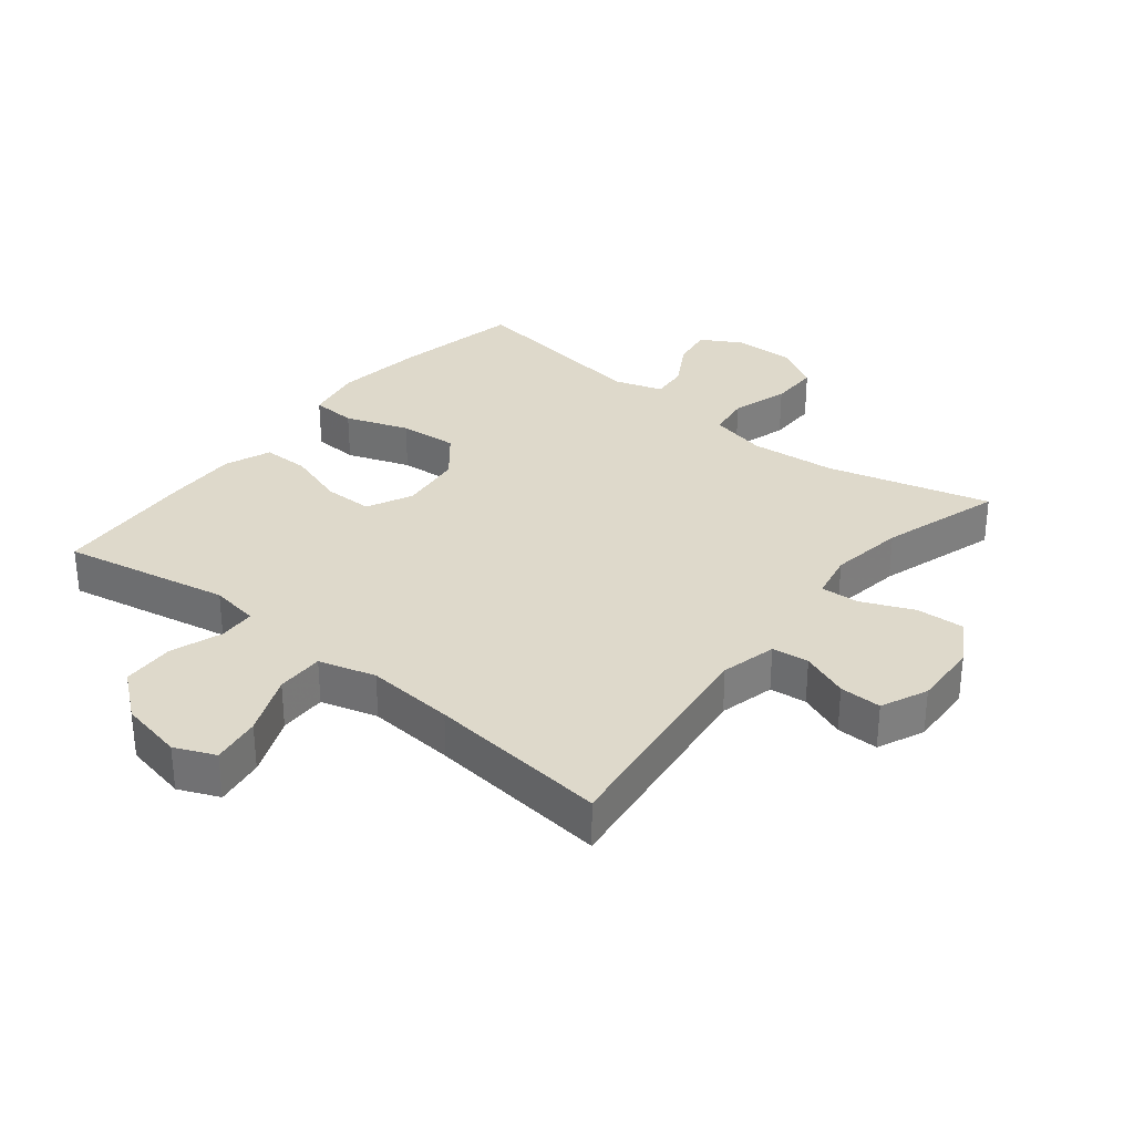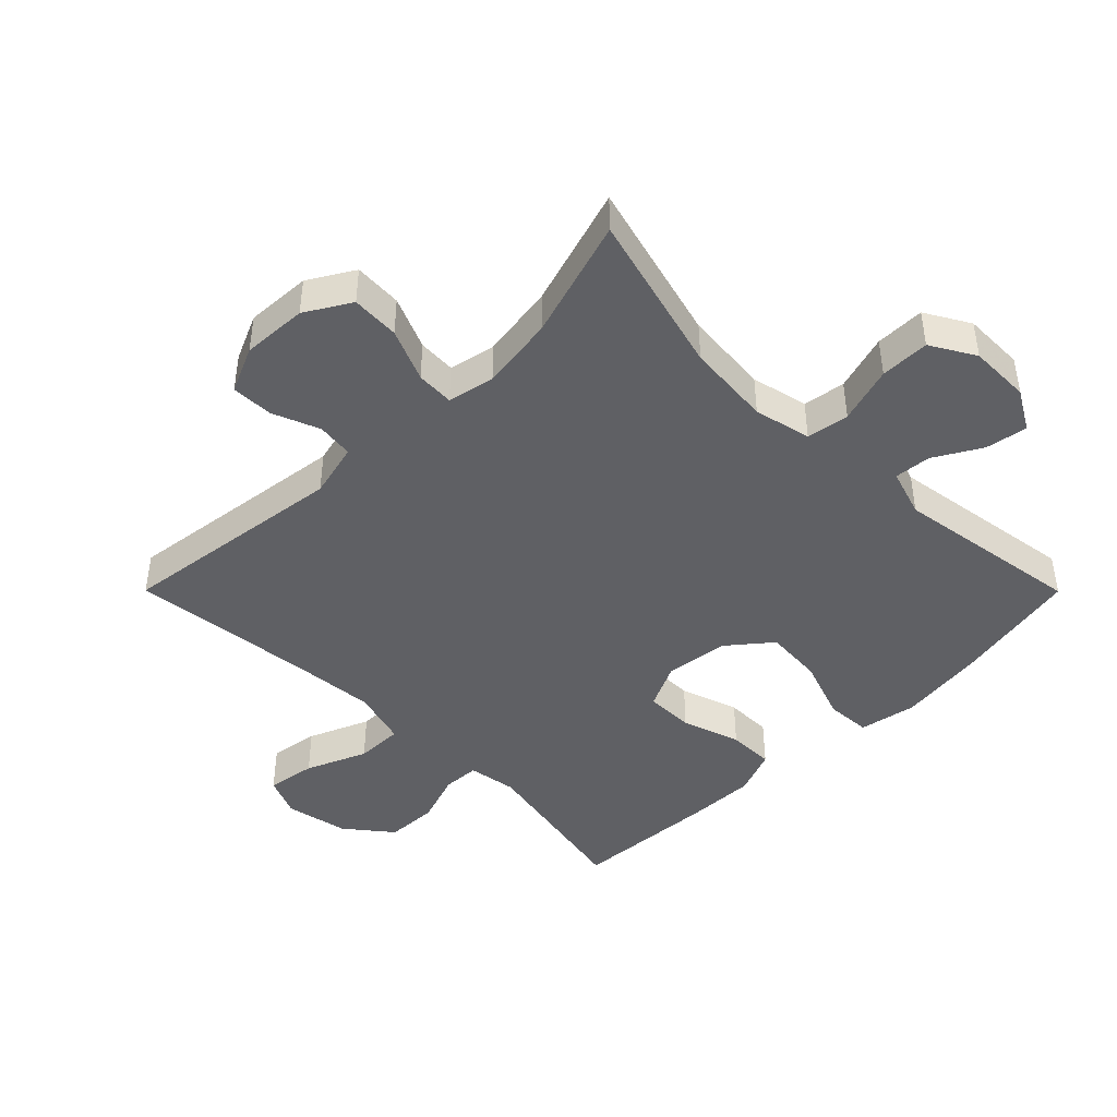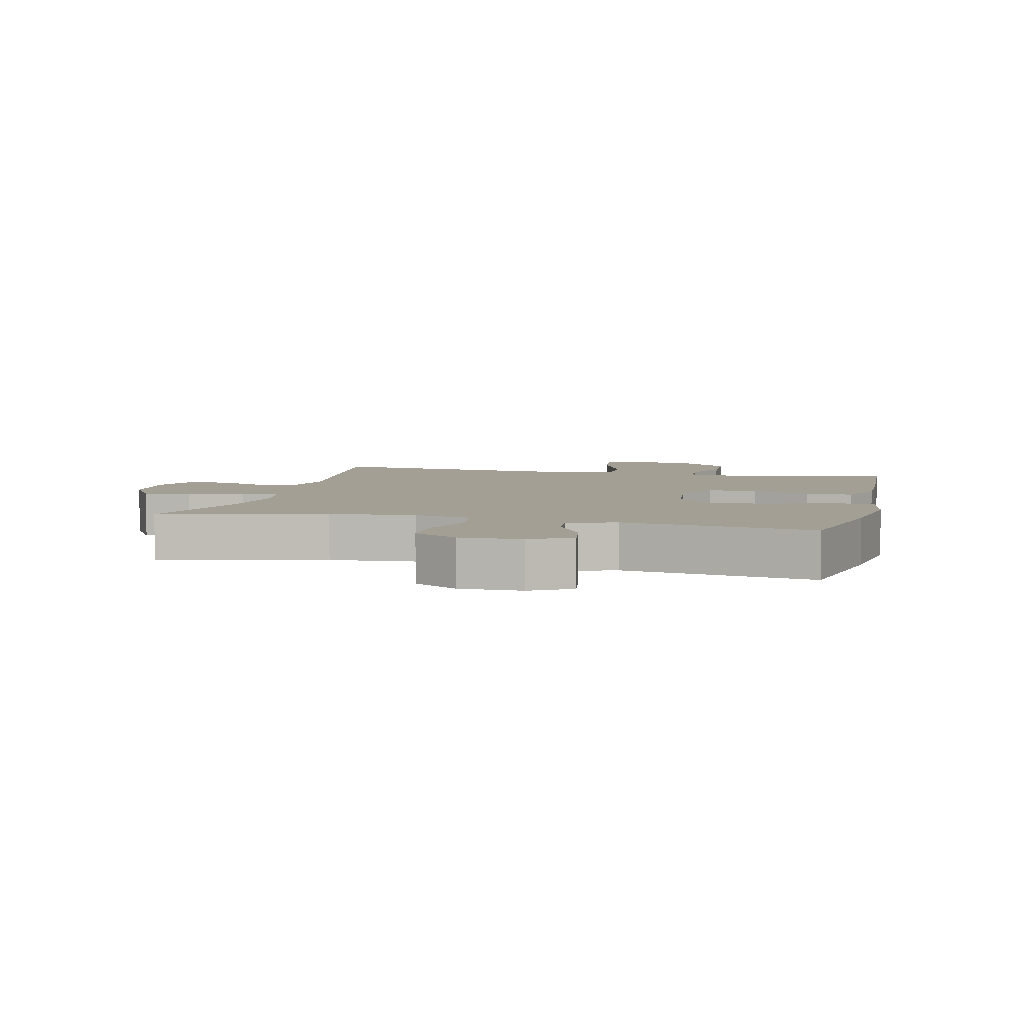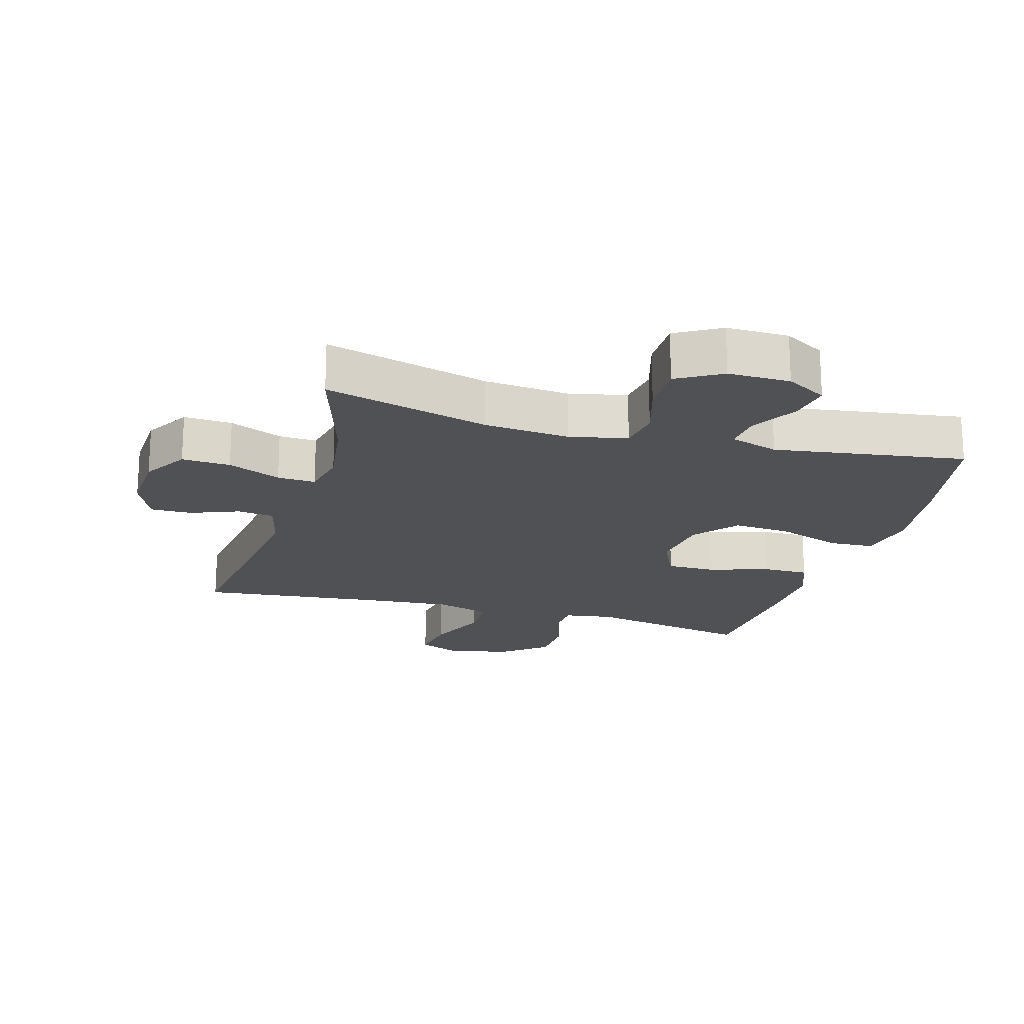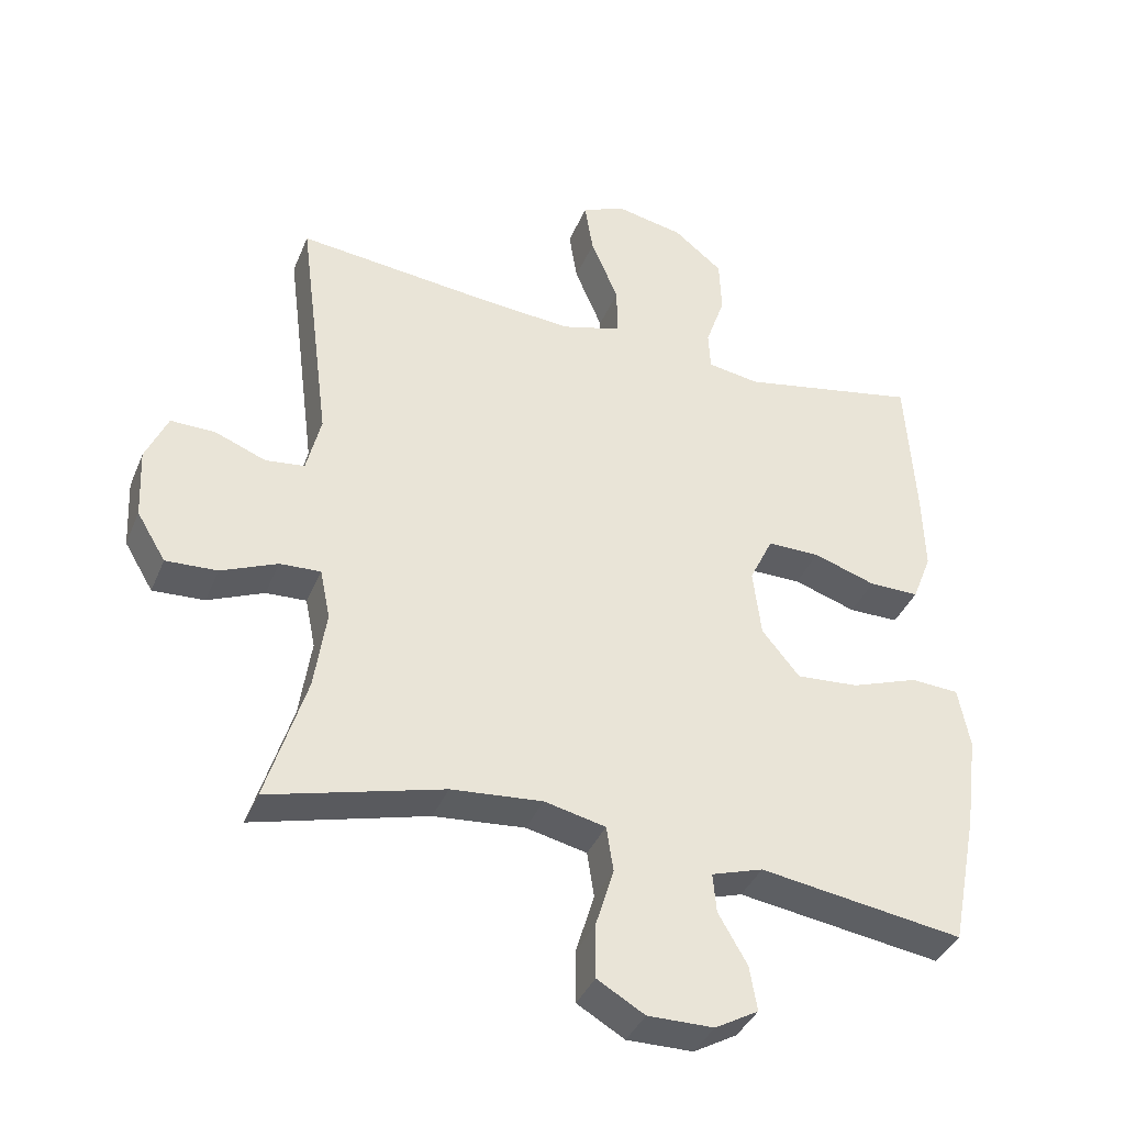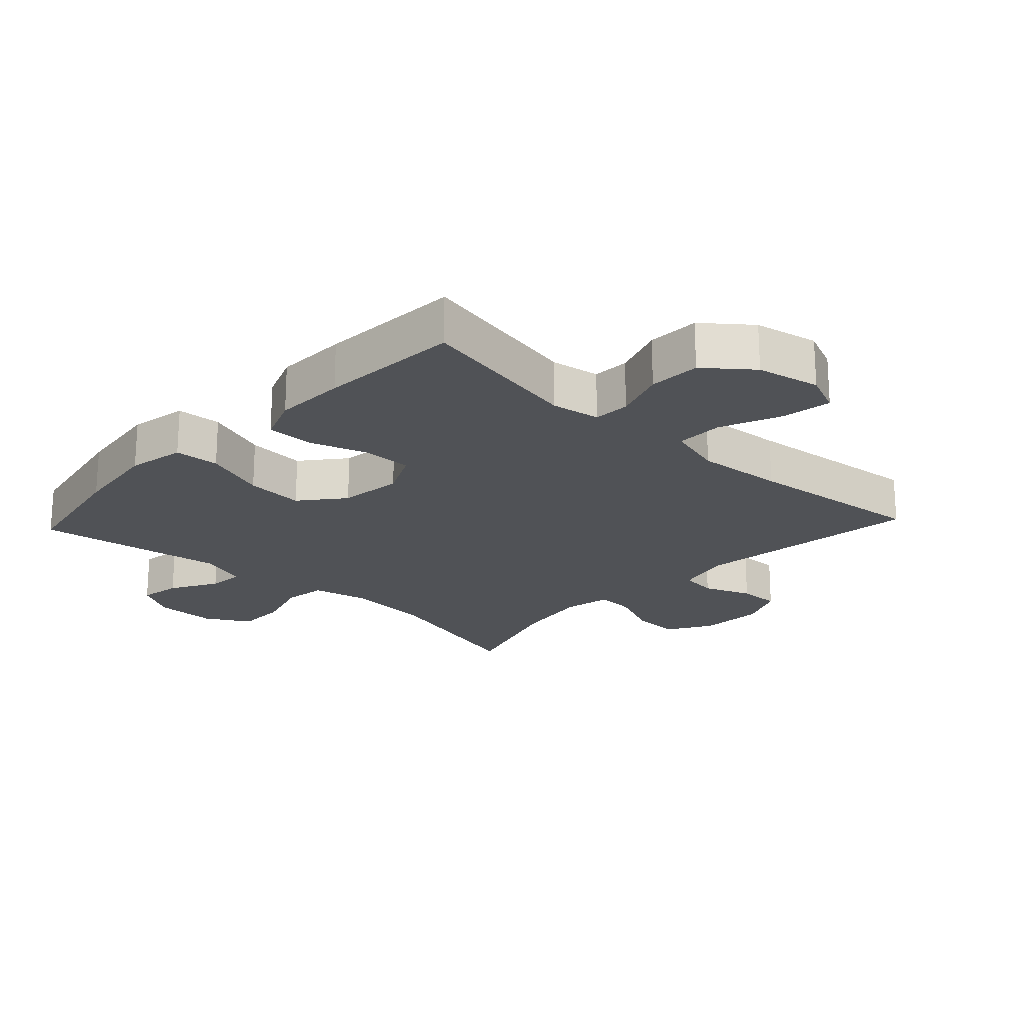
<metadata>
{"format":"obj","ext":"obj","renderer":"f3d","projection":"perspective","resolution":1024,"background":"white","views":[{"elev":31.7,"azim":38.9,"up":"+Y"},{"elev":-43.9,"azim":134.9,"up":"+Y"},{"elev":5.4,"azim":-166.3,"up":"+Y"},{"elev":-19.5,"azim":163.9,"up":"+Y"},{"elev":-38.3,"azim":159.0,"up":"+Z"},{"elev":-21.0,"azim":-43.0,"up":"+Y"}]}
</metadata>
<code>
v -0.5 0.07 0.5
v -0.24 0.07 0.449
v -0.164 0.07 0.461
v -0.161 0.07 0.518
v -0.189 0.07 0.599
v -0.186 0.07 0.68
v -0.115 0.07 0.737
v -0.016 0.07 0.757
v 0.047 0.07 0.73
v 0.035 0.07 0.653
v -0.005 0.07 0.558
v -0.006 0.07 0.484
v 0.082 0.07 0.459
v 0.219 0.07 0.47
v 0.5 0.07 0.5
v 0.454 0.07 0.142
v 0.475 0.07 0.056
v 0.532 0.07 0.049
v 0.606 0.07 0.078
v 0.671 0.07 0.079
v 0.703 0.07 0.007
v 0.698 0.07 -0.095
v 0.656 0.07 -0.165
v 0.581 0.07 -0.161
v 0.499 0.07 -0.126
v 0.44 0.07 -0.123
v 0.425 0.07 -0.196
v 0.442 0.07 -0.312
v 0.5 0.07 -0.5
v 0.246 0.07 -0.432
v 0.113 0.07 -0.42
v 0.024 0.07 -0.44
v 0.014 0.07 -0.506
v 0.041 0.07 -0.595
v 0.041 0.07 -0.672
v -0.028 0.07 -0.712
v -0.124 0.07 -0.711
v -0.187 0.07 -0.675
v -0.176 0.07 -0.61
v -0.134 0.07 -0.537
v -0.129 0.07 -0.48
v -0.204 0.07 -0.456
v -0.5 0.07 -0.5
v -0.539 0.07 -0.302
v -0.557 0.07 -0.165
v -0.54 0.07 -0.075
v -0.47 0.07 -0.071
v -0.372 0.07 -0.106
v -0.281 0.07 -0.113
v -0.226 0.07 -0.046
v -0.214 0.07 0.053
v -0.248 0.07 0.124
v -0.325 0.07 0.124
v -0.416 0.07 0.094
v -0.489 0.07 0.094
v -0.517 0.07 0.166
v -0.514 0.07 0.278
v -0.5 0 0.5
v -0.24 0 0.449
v -0.164 0 0.461
v -0.161 0 0.518
v -0.189 0 0.599
v -0.186 0 0.68
v -0.115 0 0.737
v -0.016 0 0.757
v 0.047 0 0.73
v 0.035 0 0.653
v -0.005 0 0.558
v -0.006 0 0.484
v 0.082 0 0.459
v 0.219 0 0.47
v 0.5 0 0.5
v 0.454 0 0.142
v 0.475 0 0.056
v 0.532 0 0.049
v 0.606 0 0.078
v 0.671 0 0.079
v 0.703 0 0.007
v 0.698 0 -0.095
v 0.656 0 -0.165
v 0.581 0 -0.161
v 0.499 0 -0.126
v 0.44 0 -0.123
v 0.425 0 -0.196
v 0.442 0 -0.312
v 0.5 0 -0.5
v 0.246 0 -0.432
v 0.113 0 -0.42
v 0.024 0 -0.44
v 0.014 0 -0.506
v 0.041 0 -0.595
v 0.041 0 -0.672
v -0.028 0 -0.712
v -0.124 0 -0.711
v -0.187 0 -0.675
v -0.176 0 -0.61
v -0.134 0 -0.537
v -0.129 0 -0.48
v -0.204 0 -0.456
v -0.5 0 -0.5
v -0.539 0 -0.302
v -0.557 0 -0.165
v -0.54 0 -0.075
v -0.47 0 -0.071
v -0.372 0 -0.106
v -0.281 0 -0.113
v -0.226 0 -0.046
v -0.214 0 0.053
v -0.248 0 0.124
v -0.325 0 0.124
v -0.416 0 0.094
v -0.489 0 0.094
v -0.517 0 0.166
v -0.514 0 0.278
f 57 1 2
f 56 57 2
f 55 56 2
f 54 55 2
f 53 54 2
f 52 53 2 3
f 51 52 3
f 50 51 3
f 46 47 48
f 45 46 48
f 44 45 48
f 43 44 48
f 42 43 48
f 41 42 48 49
f 38 39 40
f 37 38 40
f 36 37 40
f 35 36 40
f 34 35 40
f 33 34 40
f 32 33 40 41
f 28 29 30
f 27 28 30 31
f 26 27 31 32
f 23 24 25
f 22 23 25
f 21 22 25
f 20 21 25
f 19 20 25
f 18 19 25
f 17 18 25 26
f 41 49 50
f 32 41 50
f 26 32 50
f 17 26 50
f 16 17 50
f 9 10 11
f 8 9 11
f 7 8 11
f 6 7 11
f 5 6 11
f 4 5 11
f 3 4 11 12
f 50 3 12 13
f 14 15 16 50
f 13 14 50
f 59 58 114
f 59 114 113
f 59 113 112
f 59 112 111
f 59 111 110
f 60 59 110 109
f 60 109 108
f 60 108 107
f 105 104 103
f 105 103 102
f 105 102 101
f 105 101 100
f 105 100 99
f 106 105 99 98
f 97 96 95
f 97 95 94
f 97 94 93
f 97 93 92
f 97 92 91
f 97 91 90
f 98 97 90 89
f 87 86 85
f 88 87 85 84
f 89 88 84 83
f 82 81 80
f 82 80 79
f 82 79 78
f 82 78 77
f 82 77 76
f 82 76 75
f 83 82 75 74
f 107 106 98
f 107 98 89
f 107 89 83
f 107 83 74
f 107 74 73
f 68 67 66
f 68 66 65
f 68 65 64
f 68 64 63
f 68 63 62
f 68 62 61
f 69 68 61 60
f 70 69 60 107
f 107 73 72 71
f 107 71 70
f 1 58 59 2
f 2 59 60 3
f 3 60 61 4
f 4 61 62 5
f 5 62 63 6
f 6 63 64 7
f 7 64 65 8
f 8 65 66 9
f 9 66 67 10
f 10 67 68 11
f 11 68 69 12
f 12 69 70 13
f 13 70 71 14
f 14 71 72 15
f 15 72 73 16
f 16 73 74 17
f 17 74 75 18
f 18 75 76 19
f 19 76 77 20
f 20 77 78 21
f 21 78 79 22
f 22 79 80 23
f 23 80 81 24
f 24 81 82 25
f 25 82 83 26
f 26 83 84 27
f 27 84 85 28
f 28 85 86 29
f 29 86 87 30
f 30 87 88 31
f 31 88 89 32
f 32 89 90 33
f 33 90 91 34
f 34 91 92 35
f 35 92 93 36
f 36 93 94 37
f 37 94 95 38
f 38 95 96 39
f 39 96 97 40
f 40 97 98 41
f 41 98 99 42
f 42 99 100 43
f 43 100 101 44
f 44 101 102 45
f 45 102 103 46
f 46 103 104 47
f 47 104 105 48
f 48 105 106 49
f 49 106 107 50
f 50 107 108 51
f 51 108 109 52
f 52 109 110 53
f 53 110 111 54
f 54 111 112 55
f 55 112 113 56
f 56 113 114 57
f 57 114 58 1

</code>
